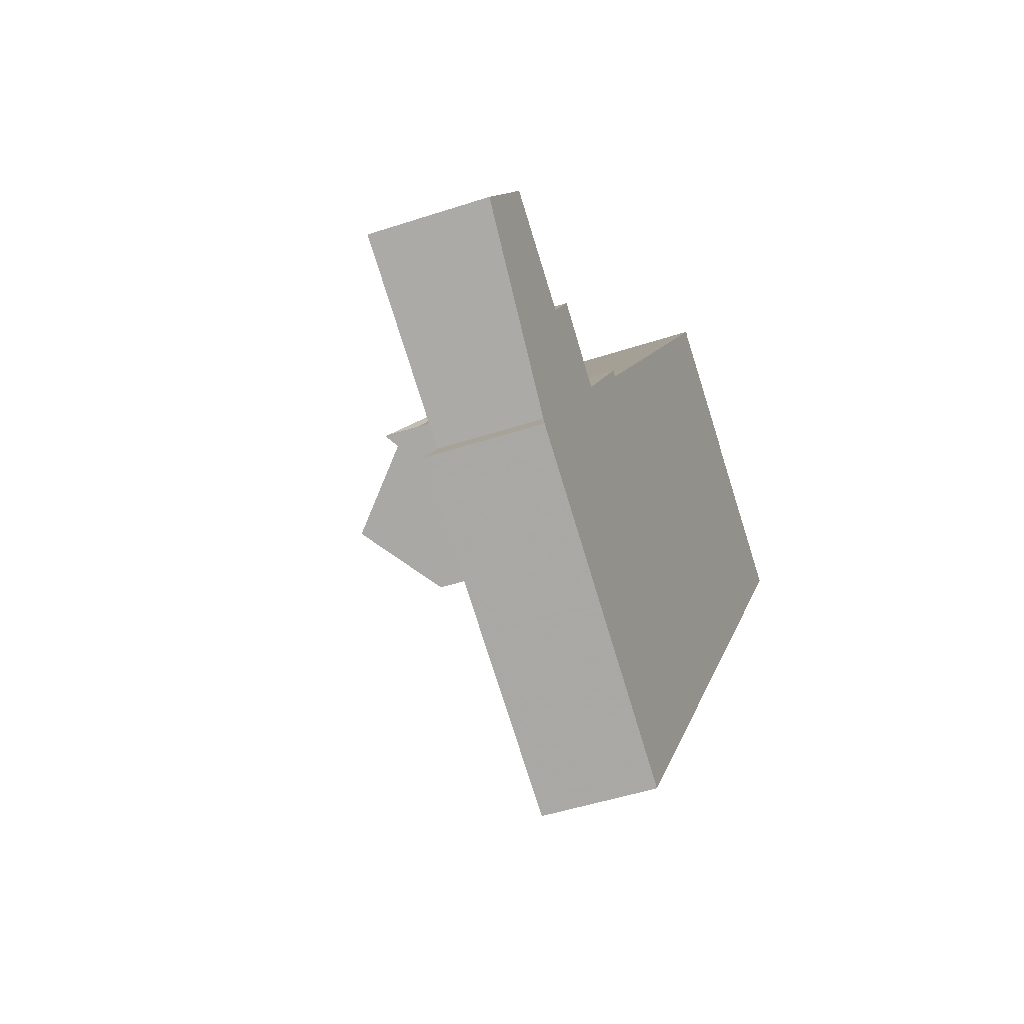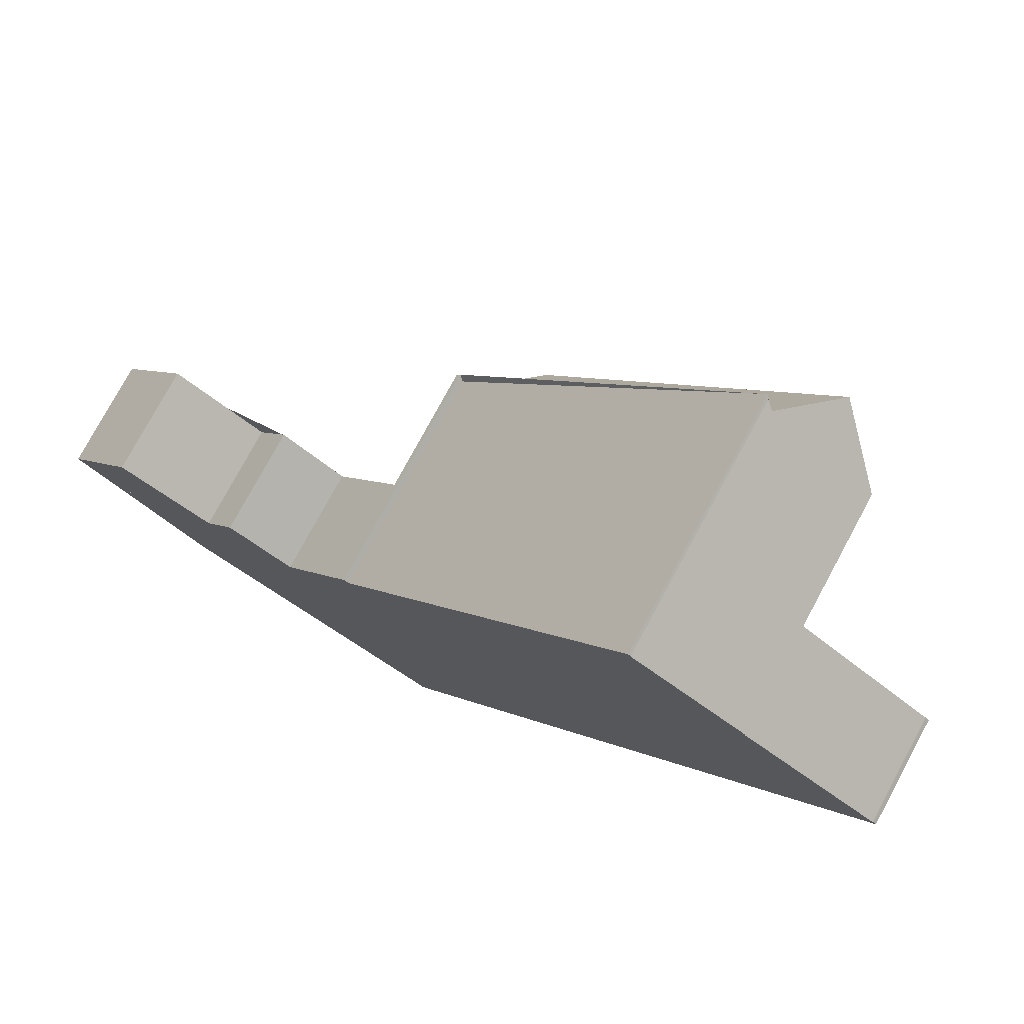
<metadata>
{"format":"obj","ext":"obj","renderer":"f3d","projection":"perspective","resolution":1024,"background":"white","views":[{"elev":-46.3,"azim":110.8,"up":"+Y"},{"elev":77.1,"azim":-151.6,"up":"+Y"}]}
</metadata>
<code>
v -273.1 -635.3 3.482
v -272.2 -636.6 3.484
v -280.9 -642.4 3.338
v -296.1 -620.4 3.318
v -296 -620.3 3.32
v -296 -620.3 3.32
v -276.4 -630.6 3.478
v -274.3 -629.1 3.514
v -273.3 -630.6 3.515
v -270.3 -628.6 3.565
v -268.1 -631.8 3.569
v -291.7 -617.4 7.523
v -291.8 -617.4 7.532
v -288.1 -614.9 7.886
v -288.1 -614.9 7.883
v -288 -614.8 7.953
v -278.8 -627.5 7.472
v -278.6 -627.4 7.608
v -280.4 -642.1 3.346
v -295.8 -620.2 3.322
v -272 -629.7 3.536
v -269.8 -633 3.54
v -288.1 -631.1 3.334
v -276.4 -639.4 3.414
v -276.6 -639.5 3.41
v -287.3 -626.2 3.38
v -293.4 -618.6 3.364
v -294.1 -622.6 3.325
v -291.6 -620.8 3.368
v -290.8 -620.2 3.382
v -292.6 -618 3.377
v -287.1 -624.7 3.394
v -291.8 -617.5 3.391
v -278.5 -627.6 3.475
v -290 -616.2 9.341
v -291.8 -617.5 7.489
v -290 -616.2 9.341
v -288.3 -615.1 7.668
v -280.8 -629.1 9.356
v -278.5 -627.6 6.967
v -278.5 -627.6 4.134
v -287 -624.3 3.398
v -288.2 -631.8 3.328
v -282.6 -630.3 3.406
v -291.8 -617.5 3.712
v -284.1 -628.5 3.665
v -278.8 -627.8 7.313
v -288.3 -615.1 7.668
v -291.8 -617.5 4.755
v -278.5 -627.6 7.598
v -290.2 -619.7 3.393
v -290.9 -618.8 3.707
v -294.4 -622.8 3.32
v -291.8 -617.5 4.127
v -286.6 -624.9 3.681
v -285.7 -626.2 3.514
v -285.1 -627 3.4
v -282.5 -630.2 3.408
v -291.8 -617.5 4.666
v -282.2 -630 3.833
v -279.4 -628.2 7.902
v -281.1 -629.3 5.395
v -289.2 -615.6 8.525
v -275.4 -638.7 3.431
v -278.7 -627.7 3.472
v -278.7 -627.7 4.119
v -278.7 -627.7 7.445
v -278.7 -627.7 7.153
v -273.1 -635.3 3.482
v -288.1 -614.8 7.933
v -282.8 -630.4 3.403
v -285.1 -627 3.4
v -276.5 -639.5 3.411
v -282.8 -630.4 3.657
v -282.8 -630.4 3.784
v -282.8 -630.4 3.995
v -282.8 -630.4 7.373
v -291.8 -617.5 7.489
v -290.2 -619.7 3.393
v -287 -624.3 3.398
v -291.8 -617.5 3.391
v -281.5 -629.5 3.425
v -281.5 -629.5 3.89
v -281.5 -629.5 4.859
v -275 -638.5 3.437
v -281.5 -629.5 8.692
v -281.5 -629.5 5.088
v -290.8 -616.8 8.472
v -296.1 -620.4 3.318
v -294.4 -622.8 3.32
v -288.2 -631.7 3.328
v -280.9 -642.4 3.338
v -282.8 -630.4 3.403
v -282.8 -630.4 3.995
v -282.8 -630.4 3.784
v -279.4 -628.2 7.902
v -278.8 -627.8 7.313
v -282.8 -630.4 3.403
v -283.5 -630.9 3.391
v -282.5 -630.2 3.408
v -282.6 -630.3 3.406
v -278.7 -627.7 3.472
v -281.5 -629.5 3.425
v -278.7 -627.7 7.445
v -278.5 -627.6 7.598
v -287.1 -633.3 3.33
v -287.2 -633.3 3.33
v -280.8 -629.1 9.356
v -282.8 -630.4 7.373
v -282.8 -630.4 7.373
v -281.5 -629.5 8.692
v -278.5 -627.6 3.475
v -286.8 -633.1 3.336
v -280.8 -629.1 9.356
v -278.8 -627.8 7.313
v -282.8 -630.4 3.657
v -271.6 -634.2 3.509
v -275 -629.6 3.503
v -284.2 -631.3 3.38
v -277.9 -640.4 3.388
v -287.4 -626.7 3.376
v -290.4 -622.3 3.372
v -293.1 -618.4 3.368
v -291.5 -620.7 3.37
v -276.7 -639.2 3.411
v -276.8 -639.3 3.41
v -275.6 -638.5 3.43
v -276.6 -639.1 3.414
v -272.4 -636.3 3.484
v -275.2 -638.2 3.437
v -281.1 -642.1 3.338
v -281.1 -642.1 3.338
v -278.1 -640.1 3.388
v -280.6 -641.8 3.346
v -296.1 -620.4 3.318
v -296.1 -620.4 3.318
v -291.7 -617.5 4.661
v -291.7 -617.5 4.116
v -291.7 -617.5 4.753
v -289.1 -615.7 8.52
v -288.3 -615.2 7.665
v -288 -615 7.928
v -287.9 -614.9 7.948
v -289.9 -616.3 9.341
v -291.7 -617.5 7.488
v -291.7 -617.5 7.488
v -290.8 -616.8 8.474
v -289.9 -616.3 9.341
v -288.3 -615.2 7.665
v -292.6 -618.1 3.377
v -293.1 -618.4 3.368
v -291.7 -617.5 3.391
v -291.7 -617.5 3.712
v -293.4 -618.6 3.364
v -295.8 -620.3 3.322
v -291.7 -617.5 3.391
v -282.4 -630.2 3.409
v -282.4 -630.2 3.465
v -276.1 -638.8 3.421
v -282 -630.8 3.41
v -291.7 -617.5 7.51
v -282.4 -630.2 7.729
v -282.4 -630.2 3.409
v -282.4 -630.2 3.812
v -282.4 -630.2 7.729
v -282.4 -630.2 4.289
v -275.9 -639.1 3.421
v -291.7 -617.4 7.51
v -279.3 -635.5 3.408
v -279.6 -635.7 3.402
v -278.6 -634.9 3.421
v -278.8 -635.1 3.416
v -275.2 -632.4 3.479
v -277.9 -634.4 3.432
v -283.5 -638.6 3.335
v -283.5 -638.6 3.334
v -271.9 -630 3.537
v -273.7 -631.3 3.505
v -280.6 -636.4 3.385
v -283.1 -638.3 3.342
v -279.1 -635.3 3.41
v -270.2 -628.8 3.565
v -270.3 -628.8 3.565
v -270.4 -628.6 3.564
v -268.1 -631.8 3.569
v -277.2 -638.5 3.41
v -277.3 -638.6 3.408
v -276.2 -637.8 3.428
v -276.6 -638.1 3.42
v -273 -635.4 3.483
v -275.7 -637.4 3.436
v -281.4 -641.6 3.337
v -281.4 -641.6 3.337
v -278.5 -639.5 3.387
v -281 -641.3 3.345
v -277 -638.4 3.413
v -268.1 -631.8 3.569
v -268.1 -631.8 3.569
v -268.4 -632 3.564
v -280.7 -633.5 3.406
v -281.2 -633.8 3.397
v -280.1 -633.1 3.416
v -280.3 -633.2 3.413
v -276.5 -630.7 3.476
v -279.3 -632.5 3.429
v -285 -636.4 3.333
v -285.1 -636.4 3.332
v -274.2 -629.2 3.514
v -274.9 -629.6 3.503
v -282.1 -634.4 3.383
v -284.6 -636.1 3.339
v -280.5 -633.3 3.409
v -275.7 -630.1 3.49
v -276.4 -630.6 3.478
v -279.7 -628.4 6.573
v -279.7 -628.4 7.452
v -279.7 -628.4 3.455
v -283.4 -623.1 8.156
v -288.7 -615.4 8.07
v -277.6 -631.4 3.457
v -279.7 -628.4 8.216
v -279.7 -628.4 8.216
v -276.3 -633.3 3.459
v -274.2 -636.3 3.462
v -273.6 -637.2 3.463
v -273.5 -637.4 3.463
v -288.7 -615.3 8.069
v -279.7 -628.4 3.455
v -279.7 -628.4 4.035
v -282.4 -631 3.404
v -283.1 -631.5 3.392
v -282 -630.8 3.41
v -282 -630.8 3.41
v -279.3 -629 3.455
v -281.1 -630.1 3.426
v -286.7 -633.9 3.33
v -286.7 -633.9 3.33
v -283.8 -631.9 3.381
v -286.4 -633.7 3.337
v -282.2 -630.9 3.407
v -278.1 -628.1 3.476
v -278.3 -628.3 3.473
v -281.6 -632.2 3.405
v -282.1 -632.6 3.395
v -281.1 -631.9 3.413
v -281.2 -631.9 3.411
v -278.6 -630 3.456
v -280.3 -631.2 3.427
v -285.8 -635.3 3.332
v -285.8 -635.3 3.331
v -282.9 -633.2 3.382
v -285.4 -635 3.338
v -281.4 -632.1 3.408
v -277.4 -629.1 3.477
v -277.6 -629.2 3.474
v -281.1 -632.9 3.405
v -281.6 -633.2 3.396
v -280.6 -632.5 3.414
v -280.7 -632.6 3.412
v -278 -630.8 3.457
v -279.7 -631.9 3.428
v -285.5 -635.8 3.332
v -285.5 -635.8 3.332
v -282.5 -633.8 3.382
v -285.1 -635.5 3.339
v -280.9 -632.7 3.408
v -276.8 -630 3.478
v -276.9 -630.1 3.475
v -277.2 -638.4 3.41
v -277.4 -638.5 3.408
v -276.2 -637.7 3.428
v -276.7 -638.1 3.42
v -281.6 -641.3 3.337
v -281.6 -641.4 3.337
v -278.6 -639.4 3.387
v -281.1 -641 3.345
v -277.1 -638.3 3.413
v -275.8 -637.5 3.435
v -274.2 -636.4 3.462
v -275.7 -637.4 3.436
v -272.9 -635.6 3.483
v -273.8 -636.9 3.462
v -275.3 -638 3.436
v -275.8 -638.2 3.429
v -272.6 -636.1 3.483
v -276.9 -639 3.411
v -277 -639 3.409
v -276.3 -638.6 3.42
v -281.2 -641.9 3.338
v -281.2 -641.9 3.337
v -278.2 -639.9 3.388
v -280.8 -641.6 3.345
v -276.7 -638.9 3.413
v -273 -635.4 3.483
v -273.1 -635.3 3.482
v -273.1 -635.3 0
v -273 -635.4 0
v -273.5 -637.4 3.463
v -272.2 -636.6 3.484
v -272.2 -636.6 0
v -273.5 -637.4 0
v -281.1 -642.1 3.338
v -280.9 -642.4 3.338
v -280.9 -642.4 -4.441e-16
v -281.1 -642.1 0
v -296.1 -620.4 3.318
v -296.1 -620.4 3.318
v -296.1 -620.4 0
v -296.1 -620.4 4.441e-16
v -296 -620.3 3.32
v -296 -620.3 3.32
v -296 -620.3 0
v -296 -620.3 0
v -295.8 -620.2 3.322
v -296 -620.3 3.32
v -296 -620.3 0
v -295.8 -620.2 0
v -275.7 -630.1 3.49
v -276.4 -630.6 3.478
v -276.4 -630.6 0
v -275.7 -630.1 0
v -274.2 -629.2 3.514
v -274.3 -629.1 3.514
v -274.3 -629.1 0
v -274.2 -629.2 0
v -272 -629.7 3.536
v -273.3 -630.6 3.515
v -273.3 -630.6 0
v -272 -629.7 4.441e-16
v -270.2 -628.8 3.565
v -270.3 -628.6 3.565
v -270.3 -628.6 4.441e-16
v -270.2 -628.8 4.441e-16
v -268.1 -631.8 3.569
v -268.1 -631.8 3.569
v -268.1 -631.8 -4.441e-16
v -268.1 -631.8 0
v -291.8 -617.4 7.532
v -291.7 -617.4 7.523
v -291.7 -617.4 0
v -291.8 -617.4 -8.882e-16
v -290.8 -616.8 8.472
v -291.8 -617.4 7.532
v -291.8 -617.4 -8.882e-16
v -290.8 -616.8 0
v -288.1 -614.9 7.883
v -288.1 -614.9 7.886
v -288.1 -614.9 -8.882e-16
v -288.1 -614.9 0
v -288.1 -614.8 7.933
v -288.1 -614.9 7.883
v -288.1 -614.9 0
v -288.1 -614.8 0
v -287.9 -614.9 7.948
v -288 -614.8 7.953
v -288 -614.8 -8.882e-16
v -287.9 -614.9 -8.882e-16
v -278.6 -627.4 7.608
v -278.8 -627.5 7.472
v -278.8 -627.5 0
v -278.6 -627.4 0
v -278.5 -627.6 7.598
v -278.6 -627.4 7.608
v -278.6 -627.4 0
v -278.5 -627.6 0
v -280.9 -642.4 3.338
v -280.4 -642.1 3.346
v -280.4 -642.1 0
v -280.9 -642.4 0
v -293.4 -618.6 3.364
v -295.8 -620.2 3.322
v -295.8 -620.2 0
v -293.4 -618.6 0
v -270.4 -628.6 3.564
v -272 -629.7 3.536
v -272 -629.7 4.441e-16
v -270.4 -628.6 0
v -271.6 -634.2 3.509
v -269.8 -633 3.54
v -269.8 -633 4.441e-16
v -271.6 -634.2 0
v -276.5 -639.5 3.411
v -276.4 -639.4 3.414
v -276.4 -639.4 0
v -276.5 -639.5 -4.441e-16
v -277.9 -640.4 3.388
v -276.6 -639.5 3.41
v -276.6 -639.5 0
v -277.9 -640.4 0
v -293.1 -618.4 3.368
v -293.4 -618.6 3.364
v -293.4 -618.6 0
v -293.1 -618.4 0
v -291.8 -617.5 3.391
v -292.6 -618 3.377
v -292.6 -618 4.441e-16
v -291.8 -617.5 0
v -289.2 -615.6 8.525
v -290 -616.2 9.341
v -290 -616.2 0
v -289.2 -615.6 0
v -288.1 -614.9 7.886
v -288.3 -615.1 7.668
v -288.3 -615.1 8.882e-16
v -288.1 -614.9 -8.882e-16
v -294.4 -622.8 3.32
v -288.2 -631.8 3.328
v -288.2 -631.8 0
v -294.4 -622.8 0
v -296.1 -620.4 3.318
v -294.4 -622.8 3.32
v -294.4 -622.8 0
v -296.1 -620.4 0
v -288.7 -615.3 8.069
v -289.2 -615.6 8.525
v -289.2 -615.6 0
v -288.7 -615.3 0
v -275.9 -639.1 3.421
v -275.4 -638.7 3.431
v -275.4 -638.7 4.441e-16
v -275.9 -639.1 0
v -273.1 -635.3 3.482
v -273.1 -635.3 3.482
v -273.1 -635.3 4.441e-16
v -273.1 -635.3 0
v -288 -614.8 7.953
v -288.1 -614.8 7.933
v -288.1 -614.8 0
v -288 -614.8 -8.882e-16
v -276.6 -639.5 3.41
v -276.5 -639.5 3.411
v -276.5 -639.5 -4.441e-16
v -276.6 -639.5 0
v -291.7 -617.4 7.51
v -291.8 -617.5 7.489
v -291.8 -617.5 0
v -291.7 -617.4 8.882e-16
v -275.4 -638.7 3.431
v -275 -638.5 3.437
v -275 -638.5 4.441e-16
v -275.4 -638.7 4.441e-16
v -290 -616.2 9.341
v -290.8 -616.8 8.472
v -290.8 -616.8 0
v -290 -616.2 0
v -296 -620.3 3.32
v -296.1 -620.4 3.318
v -296.1 -620.4 4.441e-16
v -296 -620.3 0
v -280.9 -642.4 3.338
v -280.9 -642.4 3.338
v -280.9 -642.4 0
v -280.9 -642.4 -4.441e-16
v -288.2 -631.8 3.328
v -287.2 -633.3 3.33
v -287.2 -633.3 0
v -288.2 -631.8 0
v -278.1 -628.1 3.476
v -278.5 -627.6 3.475
v -278.5 -627.6 0
v -278.1 -628.1 -4.441e-16
v -273.1 -635.3 3.482
v -271.6 -634.2 3.509
v -271.6 -634.2 0
v -273.1 -635.3 4.441e-16
v -274.3 -629.1 3.514
v -275 -629.6 3.503
v -275 -629.6 0
v -274.3 -629.1 0
v -280.4 -642.1 3.346
v -277.9 -640.4 3.388
v -277.9 -640.4 0
v -280.4 -642.1 0
v -292.6 -618 3.377
v -293.1 -618.4 3.368
v -293.1 -618.4 0
v -292.6 -618 4.441e-16
v -272.2 -636.6 3.484
v -272.4 -636.3 3.484
v -272.4 -636.3 0
v -272.2 -636.6 0
v -281.2 -641.9 3.337
v -281.1 -642.1 3.338
v -281.1 -642.1 0
v -281.2 -641.9 0
v -296.1 -620.4 3.318
v -296.1 -620.4 3.318
v -296.1 -620.4 0
v -296.1 -620.4 0
v -278.8 -627.5 7.472
v -287.9 -614.9 7.948
v -287.9 -614.9 -8.882e-16
v -278.8 -627.5 0
v -276.4 -639.4 3.414
v -275.9 -639.1 3.421
v -275.9 -639.1 0
v -276.4 -639.4 0
v -291.7 -617.4 7.523
v -291.7 -617.4 7.51
v -291.7 -617.4 8.882e-16
v -291.7 -617.4 0
v -285.1 -636.4 3.332
v -283.5 -638.6 3.334
v -283.5 -638.6 -4.441e-16
v -285.1 -636.4 -4.441e-16
v -268.1 -631.8 3.569
v -270.2 -628.8 3.565
v -270.2 -628.8 4.441e-16
v -268.1 -631.8 0
v -270.3 -628.6 3.565
v -270.4 -628.6 3.564
v -270.4 -628.6 0
v -270.3 -628.6 4.441e-16
v -268.4 -632 3.564
v -268.1 -631.8 3.569
v -268.1 -631.8 0
v -268.4 -632 0
v -272.9 -635.6 3.483
v -273 -635.4 3.483
v -273 -635.4 0
v -272.9 -635.6 4.441e-16
v -281.6 -641.4 3.337
v -281.4 -641.6 3.337
v -281.4 -641.6 0
v -281.6 -641.4 -4.441e-16
v -268.1 -631.8 3.569
v -268.1 -631.8 3.569
v -268.1 -631.8 0
v -268.1 -631.8 -4.441e-16
v -269.8 -633 3.54
v -268.4 -632 3.564
v -268.4 -632 0
v -269.8 -633 4.441e-16
v -285.5 -635.8 3.332
v -285.1 -636.4 3.332
v -285.1 -636.4 -4.441e-16
v -285.5 -635.8 0
v -273.3 -630.6 3.515
v -274.2 -629.2 3.514
v -274.2 -629.2 0
v -273.3 -630.6 0
v -275 -629.6 3.503
v -275.7 -630.1 3.49
v -275.7 -630.1 0
v -275 -629.6 0
v -276.4 -630.6 3.478
v -276.4 -630.6 3.478
v -276.4 -630.6 4.441e-16
v -276.4 -630.6 0
v -275 -638.5 3.437
v -273.5 -637.4 3.463
v -273.5 -637.4 0
v -275 -638.5 4.441e-16
v -288.3 -615.1 7.668
v -288.7 -615.3 8.069
v -288.7 -615.3 0
v -288.3 -615.1 8.882e-16
v -287.2 -633.3 3.33
v -286.7 -633.9 3.33
v -286.7 -633.9 0
v -287.2 -633.3 0
v -277.4 -629.1 3.477
v -278.1 -628.1 3.476
v -278.1 -628.1 -4.441e-16
v -277.4 -629.1 -4.441e-16
v -286.7 -633.9 3.33
v -285.8 -635.3 3.331
v -285.8 -635.3 0
v -286.7 -633.9 0
v -276.8 -630 3.478
v -277.4 -629.1 3.477
v -277.4 -629.1 -4.441e-16
v -276.8 -630 4.441e-16
v -285.8 -635.3 3.331
v -285.5 -635.8 3.332
v -285.5 -635.8 0
v -285.8 -635.3 0
v -276.4 -630.6 3.478
v -276.8 -630 3.478
v -276.8 -630 4.441e-16
v -276.4 -630.6 4.441e-16
v -283.5 -638.6 3.334
v -281.6 -641.4 3.337
v -281.6 -641.4 -4.441e-16
v -283.5 -638.6 -4.441e-16
v -272.6 -636.1 3.483
v -272.9 -635.6 3.483
v -272.9 -635.6 4.441e-16
v -272.6 -636.1 0
v -272.4 -636.3 3.484
v -272.6 -636.1 3.483
v -272.6 -636.1 0
v -272.4 -636.3 0
v -281.4 -641.6 3.337
v -281.2 -641.9 3.337
v -281.2 -641.9 0
v -281.4 -641.6 0
v -273.1 -635.3 0
v -272.2 -636.6 0
v -280.9 -642.4 0
v -296.1 -620.4 0
v -296 -620.3 0
v -296 -620.3 0
v -291.7 -617.4 0
v -291.8 -617.4 0
v -288.1 -614.9 0
v -288.1 -614.9 0
v -288 -614.8 0
v -278.8 -627.5 0
v -278.6 -627.4 0
v -276.4 -630.6 0
v -274.3 -629.1 0
v -273.3 -630.6 0
v -270.3 -628.6 0
v -268.1 -631.8 0
f 80 32 30 79
f 91 43 53 90
f 184 10 182 183
f 72 32 80
f 119 113 23 121
f 121 23 28 29 122
f 155 20 27 154
f 150 31 81 156
f 154 27 123 151
f 122 29 124
f 158 58 44 74 75 164
f 166 76 77 165
f 107 43 91 106
f 152 51 52 153
f 164 75 76 166
f 153 52 138
f 74 44 71
f 68 47 67
f 56 46 55
f 136 4 89 135
f 55 52 51 42 56
f 138 52 55 137
f 157 58 158
f 216 61 47 215
f 99 26 32 72 98
f 83 60 84
f 56 42 57
f 66 41 34 65
f 68 40 41 66
f 67 50 40 68
f 229 66 65 228
f 215 47 68 66 229
f 222 61 216
f 87 62 84
f 135 89 5 6 20 155
f 106 91 23 113
f 90 28 23 91
f 137 55 46 95 94 139
f 219 141 97 96 218
f 231 99 98 230
f 233 160 232
f 235 103 217 234
f 143 17 18 105 104 142
f 237 107 106 236
f 218 96 221
f 139 94 109 145
f 162 110 146 161
f 209 118 8 208
f 239 113 119 238
f 142 104 115 149
f 95 46 116
f 116 46 56 57 93
f 230 98 101 240
f 232 160 163 103 235
f 148 114 111 147
f 236 106 113 239
f 213 118 209
f 238 119 99 231
f 121 26 99 119
f 122 26 121
f 151 123 31 150
f 124 30 32 26 122
f 125 73 25 126
f 159 127 64 167
f 226 85 130 225
f 131 92 3 132
f 133 120 19 134
f 128 24 73 125
f 130 85 64 127
f 134 19 92 131
f 126 25 120 133
f 135 90 53 136
f 137 59 54 138
f 139 49 59 137
f 227 48 141 219
f 142 70 16 143
f 144 35 63 140
f 145 36 49 139
f 161 146 78 168
f 149 38 14 15 70 142
f 147 88 37 148
f 150 30 124 151
f 153 45 33 152
f 154 29 28 155
f 156 79 30 150
f 151 124 29 154
f 138 54 45 153
f 155 28 90 135
f 158 60 83 82 157
f 240 101 100 160 233
f 161 147 111 162
f 160 100 163
f 164 60 158
f 165 86 87 166
f 166 87 84 60 164
f 167 24 128 159
f 168 12 13 88 147 161
f 270 170 169 269
f 272 172 171 271
f 224 191 174 223
f 274 176 175 273
f 177 22 117 178
f 276 180 179 275
f 269 169 181 277
f 271 171 174 191 278
f 273 175 180 276
f 178 117 69 173
f 275 179 170 270
f 198 183 182 197
f 277 181 172 272
f 183 177 21 184
f 199 22 177 183 198
f 287 187 186 286
f 288 189 188 284
f 280 191 224 279
f 290 193 192 289
f 292 195 194 291
f 286 186 196 293
f 278 191 280
f 289 192 195 292
f 291 194 187 287
f 197 11 185 198
f 293 196 189 288
f 198 185 199
f 200 169 170 201
f 202 171 172 203
f 223 174 205 220
f 206 175 176 207
f 208 9 21 177 178 209
f 210 179 180 211
f 212 181 169 200
f 205 174 171 202
f 211 180 175 206
f 242 102 112 241
f 214 7 213 209 178 173 204
f 201 170 179 210
f 203 172 181 212
f 215 62 216
f 218 140 219
f 234 217 102 242
f 221 108 144 140 218
f 223 173 69 1 190 224
f 279 224 190 281
f 220 204 173 223
f 225 129 2 226
f 219 140 63 227
f 228 82 83 229
f 229 83 84 62 215
f 216 62 87 86 39 222
f 244 231 230 243
f 246 233 232 245
f 248 235 234 247
f 250 237 236 249
f 252 239 238 251
f 243 230 240 253
f 245 232 235 248
f 249 236 239 252
f 251 238 231 244
f 255 242 241 254
f 247 234 242 255
f 253 240 233 246
f 257 244 243 256
f 259 246 245 258
f 261 248 247 260
f 263 250 249 262
f 265 252 251 264
f 256 243 253 266
f 258 245 248 261
f 262 249 252 265
f 264 251 244 257
f 268 255 254 267
f 260 247 255 268
f 266 253 246 259
f 256 200 201 257
f 258 202 203 259
f 260 220 205 261
f 262 206 207 263
f 264 210 211 265
f 266 212 200 256
f 261 205 202 258
f 265 211 206 262
f 257 201 210 264
f 267 214 204 268
f 268 204 220 260
f 259 203 212 266
f 269 186 187 270
f 271 188 189 272
f 273 192 193 274
f 275 194 195 276
f 277 196 186 269
f 278 188 271
f 276 195 192 273
f 270 187 194 275
f 272 189 196 277
f 283 280 279 282
f 284 188 278 280 283
f 282 279 281 285
f 282 225 130 283
f 283 130 127 284
f 285 129 225 282
f 286 125 126 287
f 284 127 159 288
f 289 131 132 290
f 291 133 134 292
f 293 128 125 286
f 292 134 131 289
f 287 126 133 291
f 288 159 128 293
f 295 296 297 294
f 299 300 301 298
f 303 304 305 302
f 307 308 309 306
f 311 312 313 310
f 315 316 317 314
f 319 320 321 318
f 323 324 325 322
f 327 328 329 326
f 331 332 333 330
f 335 336 337 334
f 339 340 341 338
f 343 344 345 342
f 347 348 349 346
f 351 352 353 350
f 355 356 357 354
f 359 360 361 358
f 363 364 365 362
f 367 368 369 366
f 371 372 373 370
f 375 376 377 374
f 379 380 381 378
f 383 384 385 382
f 387 388 389 386
f 391 392 393 390
f 395 396 397 394
f 399 400 401 398
f 403 404 405 402
f 407 408 409 406
f 411 412 413 410
f 415 416 417 414
f 419 420 421 418
f 423 424 425 422
f 427 428 429 426
f 431 432 433 430
f 435 436 437 434
f 439 440 441 438
f 443 444 445 442
f 447 448 449 446
f 451 452 453 450
f 455 456 457 454
f 459 460 461 458
f 463 464 465 462
f 467 468 469 466
f 471 472 473 470
f 475 476 477 474
f 479 480 481 478
f 483 484 485 482
f 487 488 489 486
f 491 492 493 490
f 495 496 497 494
f 499 500 501 498
f 503 504 505 502
f 507 508 509 506
f 511 512 513 510
f 515 516 517 514
f 519 520 521 518
f 523 524 525 522
f 527 528 529 526
f 531 532 533 530
f 535 536 537 534
f 539 540 541 538
f 543 544 545 542
f 547 548 549 546
f 551 552 553 550
f 555 556 557 554
f 559 560 561 558
f 563 564 565 562
f 567 568 569 566
f 571 572 573 570
f 575 576 577 574
f 579 580 581 578
f 583 584 585 582
f 587 588 589 586
f 591 592 593 590
f 595 596 597 594
f 599 600 601 602 603 604 605 606 607 608 609 610 611 612 613 614 615 598

</code>
